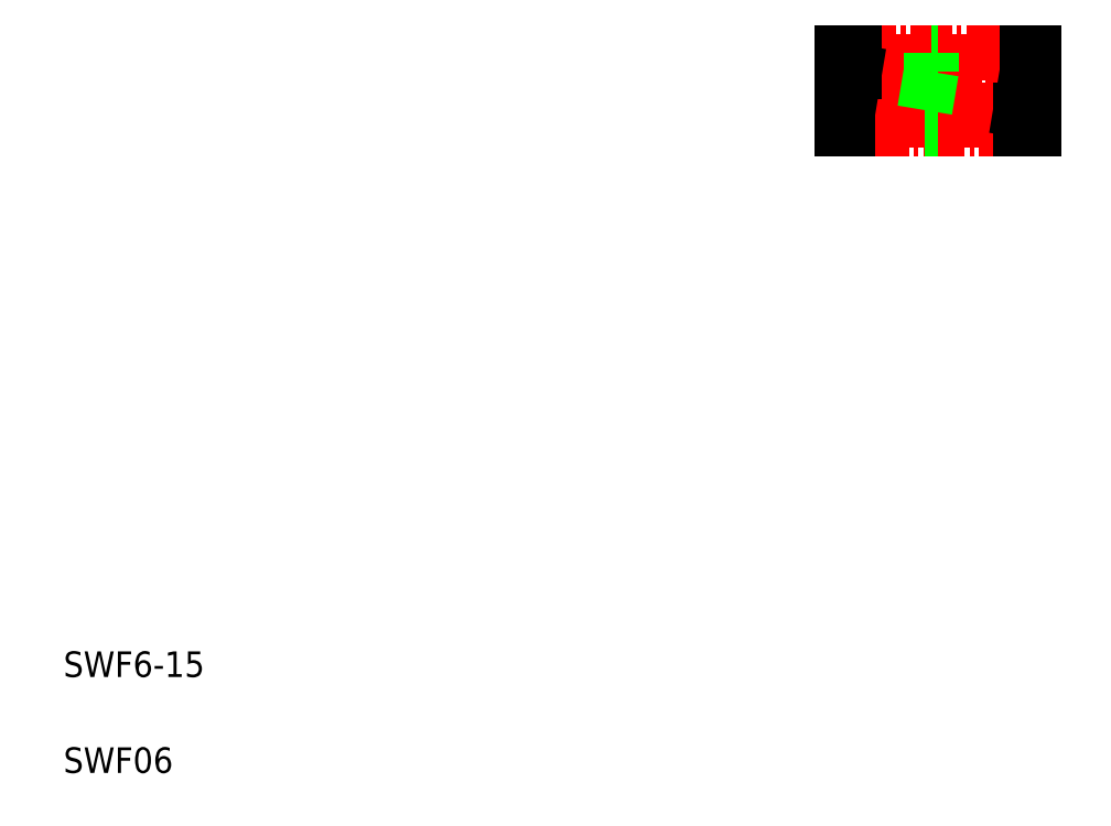
<metadata>
{"format":"dxf","ext":"dxf","renderer":"ezdxf+matplotlib","layout":"modelspace","background":"white","min_lineweight":24,"dpi":150}
</metadata>
<code>
0
SECTION
2
ENTITIES
0
TEXT
8
0
10
5
20
12.5
30
0
40
2
1
SWF6-15
0
TEXT
8
0
10
5
20
5
30
0
40
2
1
SWF06
0
LINE
8
0
10
73.28
20
55.31
30
0
11
73.28
21
61.31
31
0
0
LINE
8
0
10
72.28
20
55.31
30
0
11
72.28
21
56.81
31
0
0
LINE
8
0
10
79.78
20
55.31
30
0
11
79.78
21
56.81
31
0
0
LINE
8
0
10
80.78
20
55.31
30
0
11
80.78
21
61.31
31
0
0
LINE
8
0
10
66.28
20
56.81
30
0
11
66.28
21
55.31
31
0
0
LINE
8
0
10
65.78
20
61.31
30
0
11
65.78
21
55.31
31
0
0
LINE
8
CENTER
10
64.78
20
56.06
30
0
11
81.78
21
56.06
31
0
0
LINE
8
CENTER
10
79.78
20
55.31
30
0
11
66.28
21
55.31
31
0
0
LINE
8
0
10
65.78
20
55.31
30
0
11
66.28
21
55.31
31
0
0
LINE
8
0
10
80.78
20
55.31
30
0
11
79.78
21
55.31
31
0
0
LINE
8
0
10
73.28
20
55.31
30
0
11
72.28
21
55.31
31
0
0
LINE
8
CENTER
10
64.78
20
58.31
30
0
11
81.78
21
58.31
31
0
0
LINE
8
CENTER
10
64.78
20
60.56
30
0
11
81.78
21
60.56
31
0
0
LINE
8
CENTER
10
66.78
20
61.31
30
0
11
80.28
21
61.31
31
0
0
LINE
8
CENTER
10
80.28
20
59.81
30
0
11
66.78
21
59.81
31
0
0
LINE
8
CENTER
10
66.28
20
56.81
30
0
11
79.78
21
56.81
31
0
0
LINE
8
0
10
66.78
20
61.31
30
0
11
66.78
21
59.81
31
0
0
LINE
8
0
10
65.78
20
59.81
30
0
11
66.78
21
59.81
31
0
0
LINE
8
0
10
65.78
20
56.81
30
0
11
66.28
21
56.81
31
0
0
LINE
8
0
10
65.78
20
59.81
30
0
11
65.78
21
59.81
31
0
0
LINE
8
0
10
65.78
20
58.31
30
0
11
65.78
21
58.31
31
0
0
LINE
8
0
10
66.78
20
59.81
30
0
11
66.28
21
56.81
31
0
0
LINE
8
0
10
65.78
20
61.31
30
0
11
66.78
21
61.31
31
0
0
LINE
8
0
10
80.78
20
59.81
30
0
11
80.28
21
59.81
31
0
0
LINE
8
0
10
80.78
20
56.81
30
0
11
79.78
21
56.81
31
0
0
LINE
8
0
10
80.78
20
61.31
30
0
11
80.28
21
61.31
31
0
0
LINE
8
0
10
72.78
20
59.81
30
0
11
72.78
21
61.31
31
0
0
LINE
8
0
10
72.28
20
56.81
30
0
11
72.78
21
59.81
31
0
0
LINE
8
0
10
73.28
20
56.81
30
0
11
72.28
21
56.81
31
0
0
LINE
8
0
10
73.28
20
59.81
30
0
11
72.78
21
59.81
31
0
0
LINE
8
0
10
73.28
20
61.31
30
0
11
72.78
21
61.31
31
0
0
LINE
8
0
10
80.28
20
59.81
30
0
11
80.28
21
61.31
31
0
0
LINE
8
0
10
79.78
20
56.81
30
0
11
80.28
21
59.81
31
0
0
ENDSEC
0
EOF

</code>
